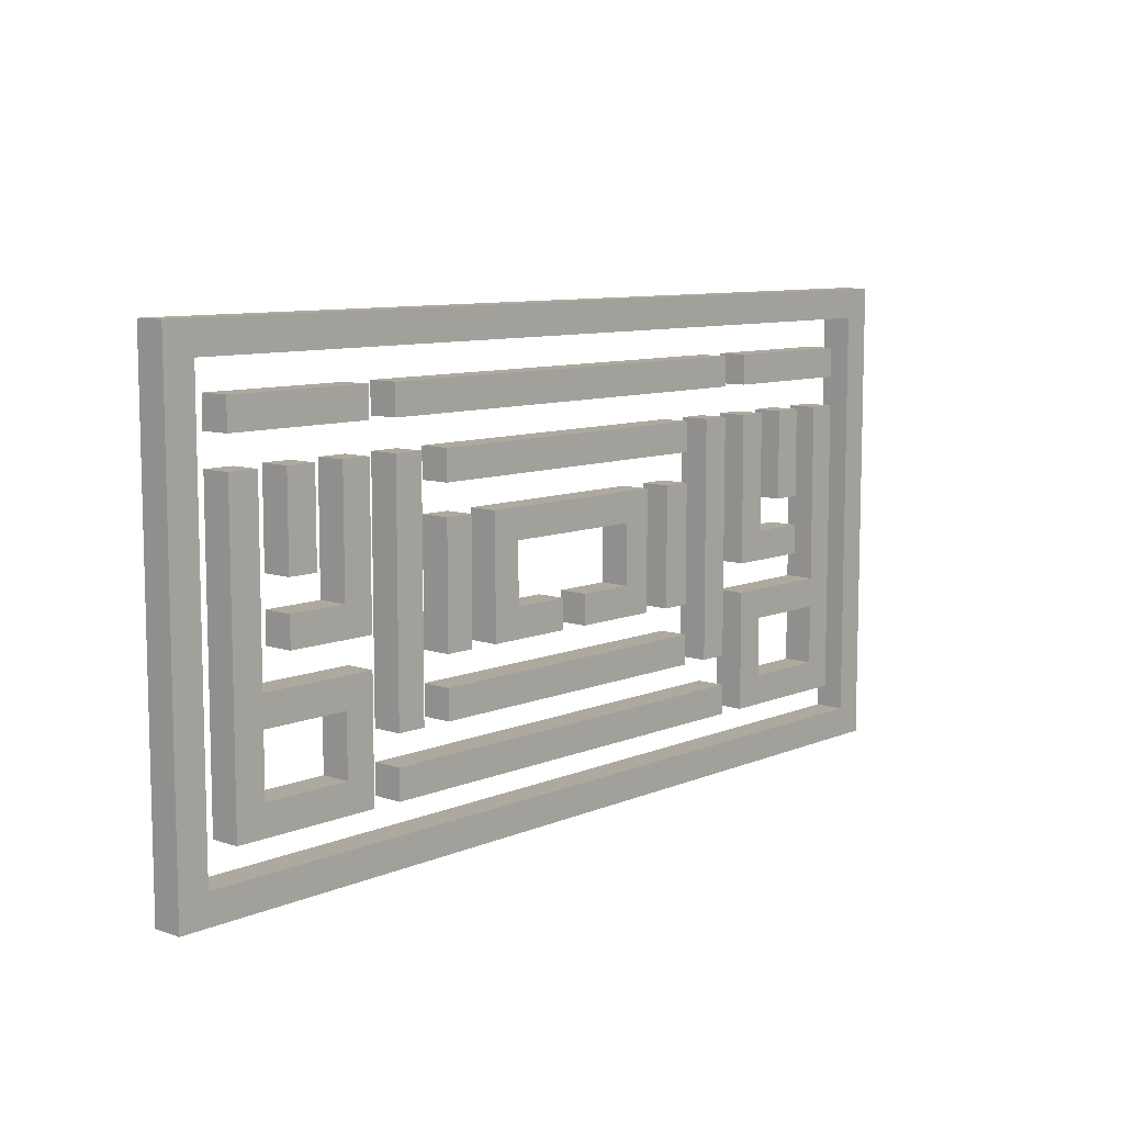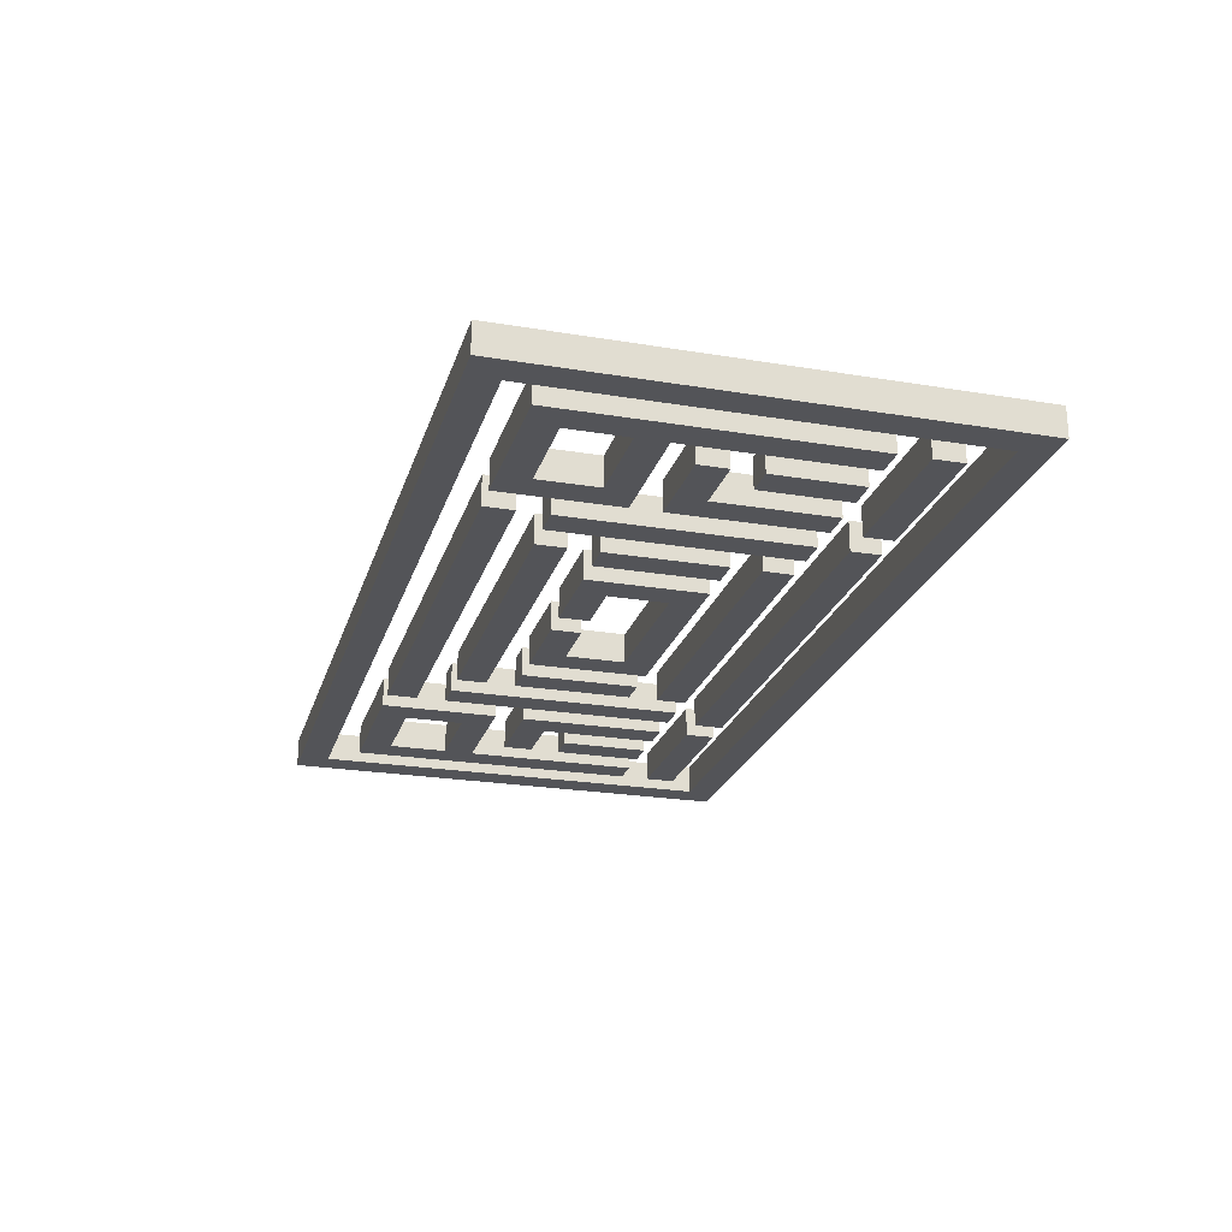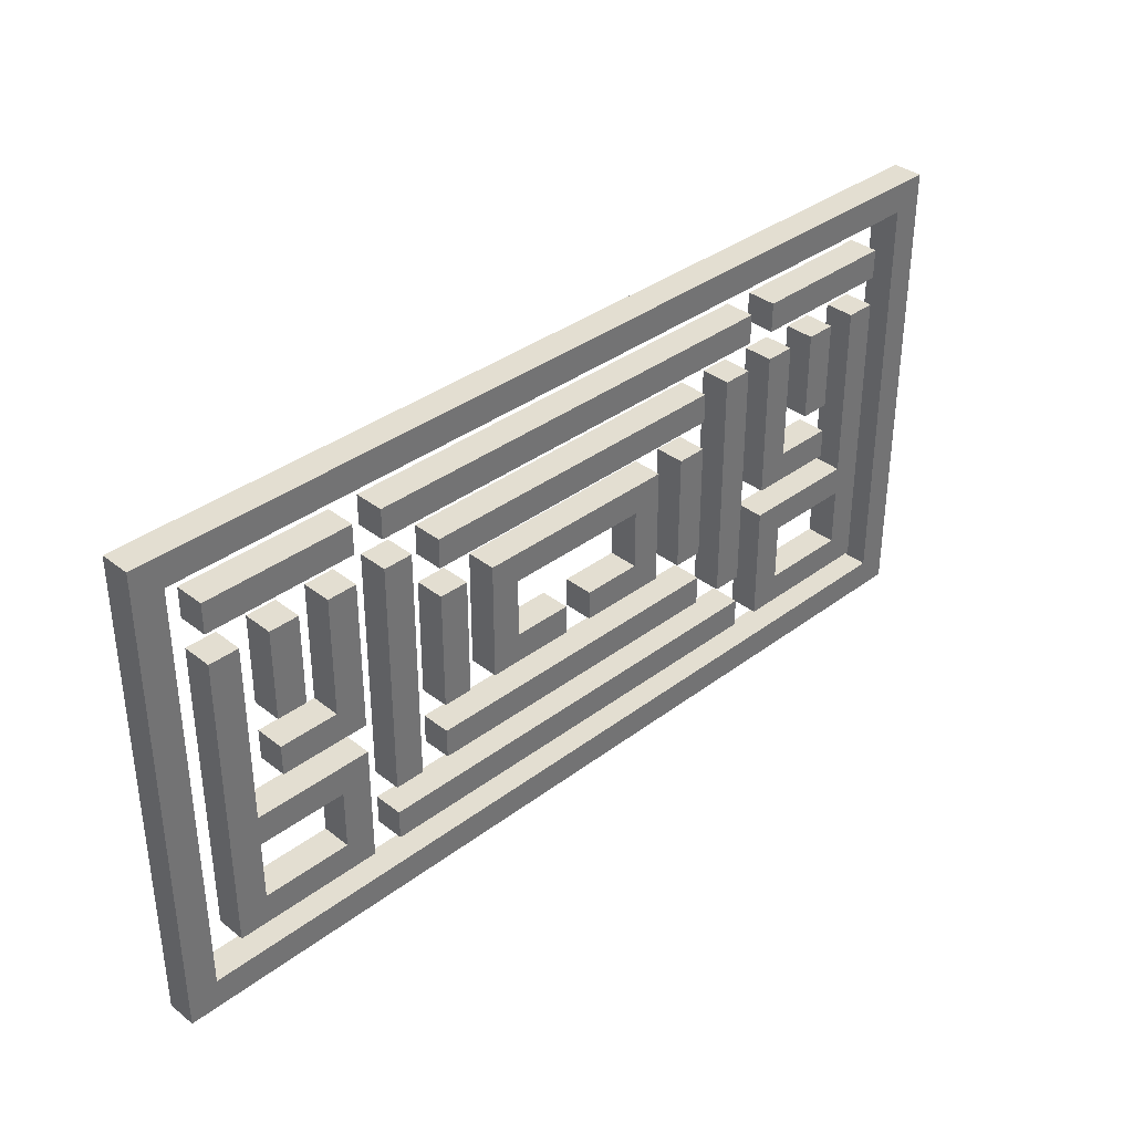
<metadata>
{"format":"obj","ext":"obj","renderer":"f3d","projection":"perspective","resolution":1024,"background":"white","views":[{"elev":9.0,"azim":131.8,"up":"+Z"},{"elev":-23.5,"azim":-105.6,"up":"+Y"},{"elev":36.1,"azim":-44.5,"up":"+Z"}]}
</metadata>
<code>
o
v -1.6 0 0.8
v -1.6 0 -0.8
v -1.6 0.1 0.8
v -1.6 0.1 -0.8
v -1.4 0 0.6
v -1.4 0 0.5
v -1.4 0 0.4
v -1.4 0 -0.6
v -1.4 0.1 0.6
v -1.4 0.1 0.5
v -1.4 0.1 0.4
v -1.4 0.1 -0.6
v -1.2 0 0.4
v -1.2 0 0.1
v -1.2 0 0
v -1.2 0 -0.1
v -1.2 0.1 0.4
v -1.2 0.1 0.1
v -1.2 0.1 0
v -1.2 0.1 -0.1
v -1 0 0.4
v -1 0 0
v -1 0 -0.3
v -1 0 -0.5
v -1 0.1 0.4
v -1 0.1 0
v -1 0.1 -0.3
v -1 0.1 -0.5
v -0.8 0 0.6
v -0.8 0 0.5
v -0.8 0 0.4
v -0.8 0 -0.4
v -0.8 0 -0.5
v -0.8 0 -0.6
v -0.8 0.1 0.6
v -0.8 0.1 0.5
v -0.8 0.1 0.4
v -0.8 0.1 -0.4
v -0.8 0.1 -0.5
v -0.8 0.1 -0.6
v -0.6 0 0.4
v -0.6 0 0.3
v -0.6 0 0.2
v -0.6 0 -0.2
v -0.6 0 -0.3
v -0.6 0 -0.4
v -0.6 0.1 0.4
v -0.6 0.1 0.3
v -0.6 0.1 0.2
v -0.6 0.1 -0.2
v -0.6 0.1 -0.3
v -0.6 0.1 -0.4
v -0.4 0 0.2
v -0.4 0 -0.2
v -0.4 0.1 0.2
v -0.4 0.1 -0.2
v 0 0 -0.1
v 0 0 -0.2
v 0 0.1 -0.1
v 0 0.1 -0.2
v 0.2 0 0.1
v 0.2 0 -0.1
v 0.2 0.1 0.1
v 0.2 0.1 -0.1
v 0.4 0 0.2
v 0.4 0 -0.2
v 0.4 0.1 0.2
v 0.4 0.1 -0.2
v 0.6 0 0.4
v 0.6 0 -0.4
v 0.6 0.1 0.4
v 0.6 0.1 -0.4
v 0.8 0 0.6
v 0.8 0 0.5
v 0.8 0 0.4
v 0.8 0 -0.1
v 0.8 0 -0.2
v 0.8 0 -0.6
v 0.8 0.1 0.6
v 0.8 0.1 0.5
v 0.8 0.1 0.4
v 0.8 0.1 -0.1
v 0.8 0.1 -0.2
v 0.8 0.1 -0.6
v 1 0 0.4
v 1 0 0.1
v 1 0.1 0.4
v 1 0.1 0.1
v 1.2 0 0.4
v 1.2 0 -0.2
v 1.2 0 -0.3
v 1.2 0 -0.5
v 1.2 0.1 0.4
v 1.2 0.1 -0.2
v 1.2 0.1 -0.3
v 1.2 0.1 -0.5
v 1.4 0 0.7
v 1.4 0 -0.7
v 1.4 0.1 0.7
v 1.4 0.1 -0.7
v -1.5 0 0.7
v -1.5 0 -0.7
v -1.5 0.1 0.7
v -1.5 0.1 -0.7
v -1.3 0 0.4
v -1.3 0 -0.2
v -1.3 0 -0.3
v -1.3 0 -0.5
v -1.3 0.1 0.4
v -1.3 0.1 -0.2
v -1.3 0.1 -0.3
v -1.3 0.1 -0.5
v -1.1 0 0.4
v -1.1 0 0.1
v -1.1 0.1 0.4
v -1.1 0.1 0.1
v -0.9 0 0.6
v -0.9 0 0.5
v -0.9 0 0.4
v -0.9 0 -0.1
v -0.9 0 -0.2
v -0.9 0 -0.6
v -0.9 0.1 0.6
v -0.9 0.1 0.5
v -0.9 0.1 0.4
v -0.9 0.1 -0.1
v -0.9 0.1 -0.2
v -0.9 0.1 -0.6
v -0.7 0 0.4
v -0.7 0 -0.4
v -0.7 0.1 0.4
v -0.7 0.1 -0.4
v -0.5 0 0.2
v -0.5 0 -0.2
v -0.5 0.1 0.2
v -0.5 0.1 -0.2
v -0.3 0 0.1
v -0.3 0 -0.1
v -0.3 0.1 0.1
v -0.3 0.1 -0.1
v -0.1 0 -0.1
v -0.1 0 -0.2
v -0.1 0.1 -0.1
v -0.1 0.1 -0.2
v 0.3 0 0.2
v 0.3 0 -0.2
v 0.3 0.1 0.2
v 0.3 0.1 -0.2
v 0.5 0 0.4
v 0.5 0 0.3
v 0.5 0 0.2
v 0.5 0 -0.2
v 0.5 0 -0.3
v 0.5 0 -0.4
v 0.5 0.1 0.4
v 0.5 0.1 0.3
v 0.5 0.1 0.2
v 0.5 0.1 -0.2
v 0.5 0.1 -0.3
v 0.5 0.1 -0.4
v 0.7 0 0.6
v 0.7 0 0.5
v 0.7 0 0.4
v 0.7 0 -0.4
v 0.7 0 -0.5
v 0.7 0 -0.6
v 0.7 0.1 0.6
v 0.7 0.1 0.5
v 0.7 0.1 0.4
v 0.7 0.1 -0.4
v 0.7 0.1 -0.5
v 0.7 0.1 -0.6
v 0.9 0 0.4
v 0.9 0 0
v 0.9 0 -0.3
v 0.9 0 -0.5
v 0.9 0.1 0.4
v 0.9 0.1 0
v 0.9 0.1 -0.3
v 0.9 0.1 -0.5
v 1.1 0 0.4
v 1.1 0 0.1
v 1.1 0 0
v 1.1 0 -0.1
v 1.1 0.1 0.4
v 1.1 0.1 0.1
v 1.1 0.1 0
v 1.1 0.1 -0.1
v 1.3 0 0.6
v 1.3 0 0.5
v 1.3 0 0.4
v 1.3 0 -0.6
v 1.3 0.1 0.6
v 1.3 0.1 0.5
v 1.3 0.1 0.4
v 1.3 0.1 -0.6
v 1.5 0 0.8
v 1.5 0 -0.8
v 1.5 0.1 0.8
v 1.5 0.1 -0.8
v -1.6 0 0.8
v -1.6 0.1 0.8
v 1.5 0 0.8
v 1.5 0.1 0.8
v -1.4 0 0.6
v -1.4 0.1 0.6
v -0.9 0 0.6
v -0.9 0.1 0.6
v -0.8 0 0.6
v -0.8 0.1 0.6
v 0.7 0 0.6
v 0.7 0.1 0.6
v 0.8 0 0.6
v 0.8 0.1 0.6
v 1.3 0 0.6
v 1.3 0.1 0.6
v -1.4 0 0.4
v -1.4 0.1 0.4
v -1.3 0 0.4
v -1.3 0.1 0.4
v -1.2 0 0.4
v -1.2 0.1 0.4
v -1.1 0 0.4
v -1.1 0.1 0.4
v -1 0 0.4
v -1 0.1 0.4
v -0.9 0 0.4
v -0.9 0.1 0.4
v -0.8 0 0.4
v -0.8 0.1 0.4
v -0.7 0 0.4
v -0.7 0.1 0.4
v -0.6 0 0.4
v -0.6 0.1 0.4
v 0.5 0 0.4
v 0.5 0.1 0.4
v 0.6 0 0.4
v 0.6 0.1 0.4
v 0.7 0 0.4
v 0.7 0.1 0.4
v 0.8 0 0.4
v 0.8 0.1 0.4
v 0.9 0 0.4
v 0.9 0.1 0.4
v 1 0 0.4
v 1 0.1 0.4
v 1.1 0 0.4
v 1.1 0.1 0.4
v 1.2 0 0.4
v 1.2 0.1 0.4
v 1.3 0 0.4
v 1.3 0.1 0.4
v -0.6 0 0.2
v -0.6 0.1 0.2
v -0.5 0 0.2
v -0.5 0.1 0.2
v -0.4 0 0.2
v -0.4 0.1 0.2
v 0.3 0 0.2
v 0.3 0.1 0.2
v 0.4 0 0.2
v 0.4 0.1 0.2
v 0.5 0 0.2
v 0.5 0.1 0.2
v -1.2 0 0
v -1.2 0.1 0
v -1 0 0
v -1 0.1 0
v 0.9 0 0
v 0.9 0.1 0
v 1.1 0 0
v 1.1 0.1 0
v -0.3 0 -0.1
v -0.3 0.1 -0.1
v -0.1 0 -0.1
v -0.1 0.1 -0.1
v 0 0 -0.1
v 0 0.1 -0.1
v 0.2 0 -0.1
v 0.2 0.1 -0.1
v -1.3 0 -0.2
v -1.3 0.1 -0.2
v -0.9 0 -0.2
v -0.9 0.1 -0.2
v 0.8 0 -0.2
v 0.8 0.1 -0.2
v 1.2 0 -0.2
v 1.2 0.1 -0.2
v -0.6 0 -0.3
v -0.6 0.1 -0.3
v 0.5 0 -0.3
v 0.5 0.1 -0.3
v -1.3 0 -0.5
v -1.3 0.1 -0.5
v -1 0 -0.5
v -1 0.1 -0.5
v -0.8 0 -0.5
v -0.8 0.1 -0.5
v 0.7 0 -0.5
v 0.7 0.1 -0.5
v 0.9 0 -0.5
v 0.9 0.1 -0.5
v 1.2 0 -0.5
v 1.2 0.1 -0.5
v -1.5 0 -0.7
v -1.5 0.1 -0.7
v 1.4 0 -0.7
v 1.4 0.1 -0.7
v -1.5 0 0.7
v -1.5 0.1 0.7
v 1.4 0 0.7
v 1.4 0.1 0.7
v -1.4 0 0.5
v -1.4 0.1 0.5
v -0.9 0 0.5
v -0.9 0.1 0.5
v -0.8 0 0.5
v -0.8 0.1 0.5
v 0.7 0 0.5
v 0.7 0.1 0.5
v 0.8 0 0.5
v 0.8 0.1 0.5
v 1.3 0 0.5
v 1.3 0.1 0.5
v -0.6 0 0.3
v -0.6 0.1 0.3
v 0.5 0 0.3
v 0.5 0.1 0.3
v -1.2 0 0.1
v -1.2 0.1 0.1
v -1.1 0 0.1
v -1.1 0.1 0.1
v -0.3 0 0.1
v -0.3 0.1 0.1
v 0.2 0 0.1
v 0.2 0.1 0.1
v 1 0 0.1
v 1 0.1 0.1
v 1.1 0 0.1
v 1.1 0.1 0.1
v -1.2 0 -0.1
v -1.2 0.1 -0.1
v -0.9 0 -0.1
v -0.9 0.1 -0.1
v 0.8 0 -0.1
v 0.8 0.1 -0.1
v 1.1 0 -0.1
v 1.1 0.1 -0.1
v -0.6 0 -0.2
v -0.6 0.1 -0.2
v -0.5 0 -0.2
v -0.5 0.1 -0.2
v -0.4 0 -0.2
v -0.4 0.1 -0.2
v -0.1 0 -0.2
v -0.1 0.1 -0.2
v 0 0 -0.2
v 0 0.1 -0.2
v 0.3 0 -0.2
v 0.3 0.1 -0.2
v 0.4 0 -0.2
v 0.4 0.1 -0.2
v 0.5 0 -0.2
v 0.5 0.1 -0.2
v -1.3 0 -0.3
v -1.3 0.1 -0.3
v -1 0 -0.3
v -1 0.1 -0.3
v 0.9 0 -0.3
v 0.9 0.1 -0.3
v 1.2 0 -0.3
v 1.2 0.1 -0.3
v -0.8 0 -0.4
v -0.8 0.1 -0.4
v -0.7 0 -0.4
v -0.7 0.1 -0.4
v -0.6 0 -0.4
v -0.6 0.1 -0.4
v 0.5 0 -0.4
v 0.5 0.1 -0.4
v 0.6 0 -0.4
v 0.6 0.1 -0.4
v 0.7 0 -0.4
v 0.7 0.1 -0.4
v -1.4 0 -0.6
v -1.4 0.1 -0.6
v -0.9 0 -0.6
v -0.9 0.1 -0.6
v -0.8 0 -0.6
v -0.8 0.1 -0.6
v 0.7 0 -0.6
v 0.7 0.1 -0.6
v 0.8 0 -0.6
v 0.8 0.1 -0.6
v 1.3 0 -0.6
v 1.3 0.1 -0.6
v -1.6 0 -0.8
v -1.6 0.1 -0.8
v 1.5 0 -0.8
v 1.5 0.1 -0.8
v -1.6 0 0.8
v 1.5 0 0.8
v -1.5 0 0.7
v 1.4 0 0.7
v -1.4 0 0.6
v -0.9 0 0.6
v -0.8 0 0.6
v 0.7 0 0.6
v 0.8 0 0.6
v 1.3 0 0.6
v -1.4 0 0.5
v -0.9 0 0.5
v -0.8 0 0.5
v 0.7 0 0.5
v 0.8 0 0.5
v 1.3 0 0.5
v -1.4 0 0.4
v -1.3 0 0.4
v -1.2 0 0.4
v -1.1 0 0.4
v -1 0 0.4
v -0.9 0 0.4
v -0.8 0 0.4
v -0.7 0 0.4
v -0.6 0 0.4
v 0.5 0 0.4
v 0.6 0 0.4
v 0.7 0 0.4
v 0.8 0 0.4
v 0.9 0 0.4
v 1 0 0.4
v 1.1 0 0.4
v 1.2 0 0.4
v 1.3 0 0.4
v -0.6 0 0.3
v 0.5 0 0.3
v -0.6 0 0.2
v -0.5 0 0.2
v -0.4 0 0.2
v 0.3 0 0.2
v 0.4 0 0.2
v 0.5 0 0.2
v -1.2 0 0.1
v -1.1 0 0.1
v -0.3 0 0.1
v 0.2 0 0.1
v 1 0 0.1
v 1.1 0 0.1
v -1.2 0 0
v -1 0 0
v 0.9 0 0
v 1.1 0 0
v -1.2 0 -0.1
v -0.9 0 -0.1
v -0.3 0 -0.1
v -0.1 0 -0.1
v 0 0 -0.1
v 0.2 0 -0.1
v 0.8 0 -0.1
v 1.1 0 -0.1
v -1.3 0 -0.2
v -0.9 0 -0.2
v -0.6 0 -0.2
v -0.5 0 -0.2
v -0.4 0 -0.2
v -0.1 0 -0.2
v 0 0 -0.2
v 0.3 0 -0.2
v 0.4 0 -0.2
v 0.5 0 -0.2
v 0.8 0 -0.2
v 1.2 0 -0.2
v -1.3 0 -0.3
v -1 0 -0.3
v -0.6 0 -0.3
v 0.5 0 -0.3
v 0.9 0 -0.3
v 1.2 0 -0.3
v -0.8 0 -0.4
v -0.7 0 -0.4
v -0.6 0 -0.4
v 0.5 0 -0.4
v 0.6 0 -0.4
v 0.7 0 -0.4
v -1.3 0 -0.5
v -1 0 -0.5
v -0.8 0 -0.5
v 0.7 0 -0.5
v 0.9 0 -0.5
v 1.2 0 -0.5
v -1.4 0 -0.6
v -0.9 0 -0.6
v -0.8 0 -0.6
v 0.7 0 -0.6
v 0.8 0 -0.6
v 1.3 0 -0.6
v -1.5 0 -0.7
v 1.4 0 -0.7
v -1.6 0 -0.8
v 1.5 0 -0.8
v -1.6 0.1 0.8
v 1.5 0.1 0.8
v -1.5 0.1 0.7
v 1.4 0.1 0.7
v -1.4 0.1 0.6
v -0.9 0.1 0.6
v -0.8 0.1 0.6
v 0.7 0.1 0.6
v 0.8 0.1 0.6
v 1.3 0.1 0.6
v -1.4 0.1 0.5
v -0.9 0.1 0.5
v -0.8 0.1 0.5
v 0.7 0.1 0.5
v 0.8 0.1 0.5
v 1.3 0.1 0.5
v -1.4 0.1 0.4
v -1.3 0.1 0.4
v -1.2 0.1 0.4
v -1.1 0.1 0.4
v -1 0.1 0.4
v -0.9 0.1 0.4
v -0.8 0.1 0.4
v -0.7 0.1 0.4
v -0.6 0.1 0.4
v 0.5 0.1 0.4
v 0.6 0.1 0.4
v 0.7 0.1 0.4
v 0.8 0.1 0.4
v 0.9 0.1 0.4
v 1 0.1 0.4
v 1.1 0.1 0.4
v 1.2 0.1 0.4
v 1.3 0.1 0.4
v -0.6 0.1 0.3
v 0.5 0.1 0.3
v -0.6 0.1 0.2
v -0.5 0.1 0.2
v -0.4 0.1 0.2
v 0.3 0.1 0.2
v 0.4 0.1 0.2
v 0.5 0.1 0.2
v -1.2 0.1 0.1
v -1.1 0.1 0.1
v -0.3 0.1 0.1
v 0.2 0.1 0.1
v 1 0.1 0.1
v 1.1 0.1 0.1
v -1.2 0.1 0
v -1 0.1 0
v 0.9 0.1 0
v 1.1 0.1 0
v -1.2 0.1 -0.1
v -0.9 0.1 -0.1
v -0.3 0.1 -0.1
v -0.1 0.1 -0.1
v 0 0.1 -0.1
v 0.2 0.1 -0.1
v 0.8 0.1 -0.1
v 1.1 0.1 -0.1
v -1.3 0.1 -0.2
v -0.9 0.1 -0.2
v -0.6 0.1 -0.2
v -0.5 0.1 -0.2
v -0.4 0.1 -0.2
v -0.1 0.1 -0.2
v 0 0.1 -0.2
v 0.3 0.1 -0.2
v 0.4 0.1 -0.2
v 0.5 0.1 -0.2
v 0.8 0.1 -0.2
v 1.2 0.1 -0.2
v -1.3 0.1 -0.3
v -1 0.1 -0.3
v -0.6 0.1 -0.3
v 0.5 0.1 -0.3
v 0.9 0.1 -0.3
v 1.2 0.1 -0.3
v -0.8 0.1 -0.4
v -0.7 0.1 -0.4
v -0.6 0.1 -0.4
v 0.5 0.1 -0.4
v 0.6 0.1 -0.4
v 0.7 0.1 -0.4
v -1.3 0.1 -0.5
v -1 0.1 -0.5
v -0.8 0.1 -0.5
v 0.7 0.1 -0.5
v 0.9 0.1 -0.5
v 1.2 0.1 -0.5
v -1.4 0.1 -0.6
v -0.9 0.1 -0.6
v -0.8 0.1 -0.6
v 0.7 0.1 -0.6
v 0.8 0.1 -0.6
v 1.3 0.1 -0.6
v -1.5 0.1 -0.7
v 1.4 0.1 -0.7
v -1.6 0.1 -0.8
v 1.5 0.1 -0.8
f 3 2 1
f 4 2 3
f 9 6 5
f 10 6 9
f 11 8 7
f 12 8 11
f 17 14 13
f 18 14 17
f 19 16 15
f 20 16 19
f 25 22 21
f 26 22 25
f 27 24 23
f 28 24 27
f 35 30 29
f 36 30 35
f 37 32 31
f 38 32 37
f 39 34 33
f 40 34 39
f 47 42 41
f 48 42 47
f 49 44 43
f 50 44 49
f 51 46 45
f 52 46 51
f 55 54 53
f 56 54 55
f 59 58 57
f 60 58 59
f 63 62 61
f 64 62 63
f 67 66 65
f 68 66 67
f 71 70 69
f 72 70 71
f 79 74 73
f 80 74 79
f 81 76 75
f 82 76 81
f 83 78 77
f 84 78 83
f 87 86 85
f 88 86 87
f 93 90 89
f 94 90 93
f 95 92 91
f 96 92 95
f 99 98 97
f 100 98 99
f 101 102 103
f 103 102 104
f 105 106 109
f 109 106 110
f 107 108 111
f 111 108 112
f 113 114 115
f 115 114 116
f 117 118 123
f 123 118 124
f 119 120 125
f 125 120 126
f 121 122 127
f 127 122 128
f 129 130 131
f 131 130 132
f 133 134 135
f 135 134 136
f 137 138 139
f 139 138 140
f 141 142 143
f 143 142 144
f 145 146 147
f 147 146 148
f 149 150 155
f 155 150 156
f 151 152 157
f 157 152 158
f 153 154 159
f 159 154 160
f 161 162 167
f 167 162 168
f 163 164 169
f 169 164 170
f 165 166 171
f 171 166 172
f 173 174 177
f 177 174 178
f 175 176 179
f 179 176 180
f 181 182 185
f 185 182 186
f 183 184 187
f 187 184 188
f 189 190 193
f 193 190 194
f 191 192 195
f 195 192 196
f 197 198 199
f 199 198 200
f 203 202 201
f 204 202 203
f 207 206 205
f 208 206 207
f 211 210 209
f 212 210 211
f 215 214 213
f 216 214 215
f 219 218 217
f 220 218 219
f 223 222 221
f 224 222 223
f 227 226 225
f 228 226 227
f 231 230 229
f 232 230 231
f 235 234 233
f 236 234 235
f 239 238 237
f 240 238 239
f 243 242 241
f 244 242 243
f 247 246 245
f 248 246 247
f 251 250 249
f 252 250 251
f 255 254 253
f 256 254 255
f 259 258 257
f 260 258 259
f 263 262 261
f 264 262 263
f 267 266 265
f 268 266 267
f 271 270 269
f 272 270 271
f 275 274 273
f 276 274 275
f 279 278 277
f 280 278 279
f 283 282 281
f 284 282 283
f 287 286 285
f 288 286 287
f 291 290 289
f 292 290 291
f 295 294 293
f 296 294 295
f 299 298 297
f 300 298 299
f 303 302 301
f 304 302 303
f 307 306 305
f 308 306 307
f 309 310 311
f 311 310 312
f 313 314 315
f 315 314 316
f 317 318 319
f 319 318 320
f 321 322 323
f 323 322 324
f 325 326 327
f 327 326 328
f 329 330 331
f 331 330 332
f 333 334 335
f 335 334 336
f 337 338 339
f 339 338 340
f 341 342 343
f 343 342 344
f 345 346 347
f 347 346 348
f 349 350 351
f 351 350 352
f 353 354 355
f 355 354 356
f 357 358 359
f 359 358 360
f 361 362 363
f 363 362 364
f 365 366 367
f 367 366 368
f 369 370 371
f 371 370 372
f 373 374 375
f 375 374 376
f 377 378 379
f 379 378 380
f 381 382 383
f 383 382 384
f 385 386 387
f 387 386 388
f 389 390 391
f 391 390 392
f 393 394 395
f 395 394 396
f 397 398 399
f 399 398 400
f 403 402 401
f 404 402 403
f 411 406 405
f 412 406 411
f 413 408 407
f 414 408 413
f 415 410 409
f 416 410 415
f 435 426 425
f 436 426 435
f 443 420 419
f 444 420 443
f 445 440 439
f 446 440 445
f 447 432 431
f 448 432 447
f 450 422 421
f 451 430 429
f 453 450 449
f 454 422 450
f 454 450 453
f 455 445 439
f 458 440 446
f 459 452 451
f 459 451 429
f 460 452 459
f 461 418 417
f 463 438 437
f 464 438 463
f 465 456 455
f 465 455 439
f 466 456 465
f 467 458 457
f 468 440 458
f 468 458 467
f 469 442 441
f 470 442 469
f 472 434 433
f 473 461 417
f 473 462 461
f 474 462 473
f 477 472 471
f 478 434 472
f 478 472 477
f 479 424 423
f 480 424 479
f 481 476 475
f 482 476 481
f 483 428 427
f 484 428 483
f 485 473 417
f 486 462 474
f 489 477 471
f 490 434 478
f 491 486 485
f 491 485 417
f 492 462 486
f 492 486 491
f 493 488 487
f 494 488 493
f 495 490 489
f 495 489 471
f 496 434 490
f 496 490 495
f 497 403 401
f 498 402 404
f 499 497 401
f 499 498 497
f 500 402 498
f 500 498 499
f 501 502 503
f 503 502 504
f 505 506 511
f 511 506 512
f 507 508 513
f 513 508 514
f 509 510 515
f 515 510 516
f 525 526 535
f 535 526 536
f 519 520 543
f 543 520 544
f 539 540 545
f 545 540 546
f 531 532 547
f 547 532 548
f 521 522 550
f 529 530 551
f 549 550 553
f 550 522 554
f 553 550 554
f 539 545 555
f 546 540 558
f 551 552 559
f 529 551 559
f 559 552 560
f 517 518 561
f 537 538 563
f 563 538 564
f 555 556 565
f 539 555 565
f 565 556 566
f 557 558 567
f 558 540 568
f 567 558 568
f 541 542 569
f 569 542 570
f 533 534 572
f 517 561 573
f 561 562 573
f 573 562 574
f 571 572 577
f 572 534 578
f 577 572 578
f 523 524 579
f 579 524 580
f 575 576 581
f 581 576 582
f 527 528 583
f 583 528 584
f 517 573 585
f 574 562 586
f 571 577 589
f 578 534 590
f 585 586 591
f 517 585 591
f 586 562 592
f 591 586 592
f 587 588 593
f 593 588 594
f 589 590 595
f 571 589 595
f 590 534 596
f 595 590 596
f 501 503 597
f 504 502 598
f 501 597 599
f 597 598 599
f 598 502 600
f 599 598 600

</code>
